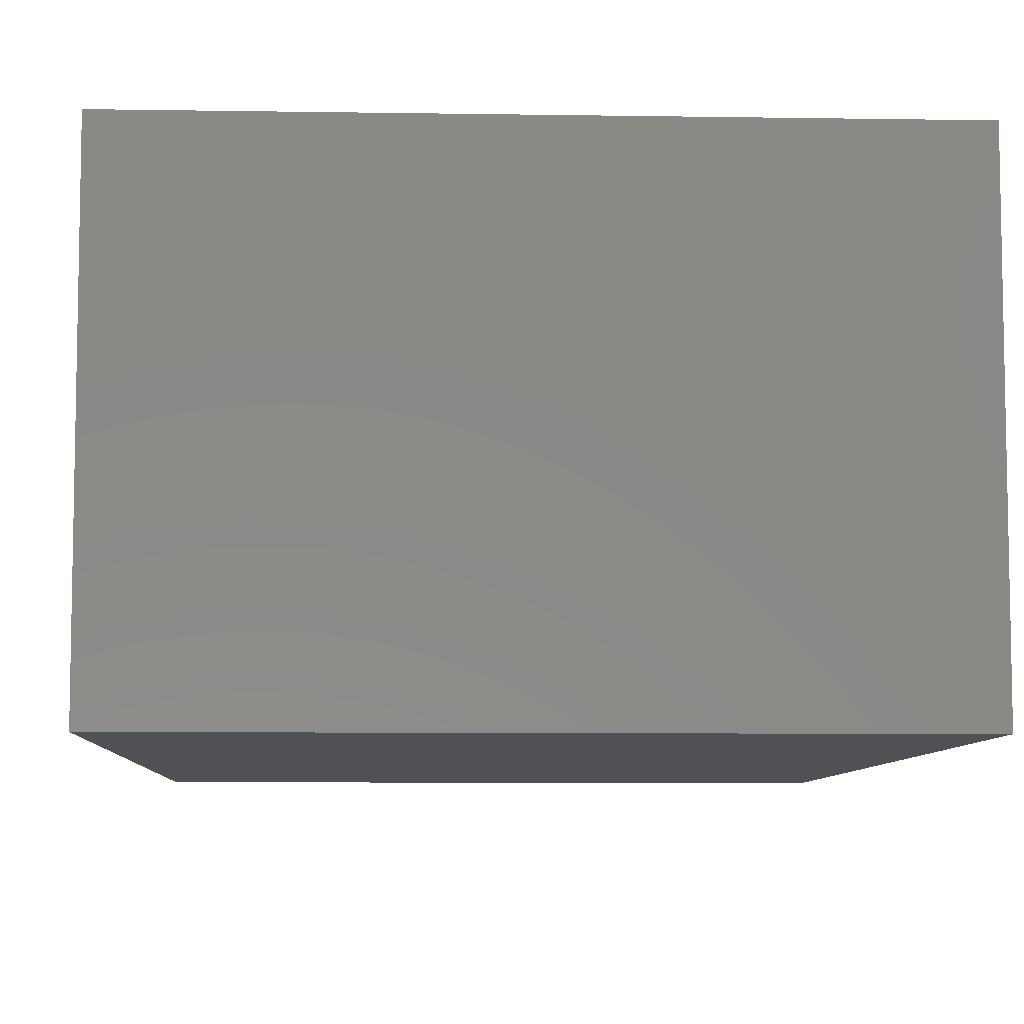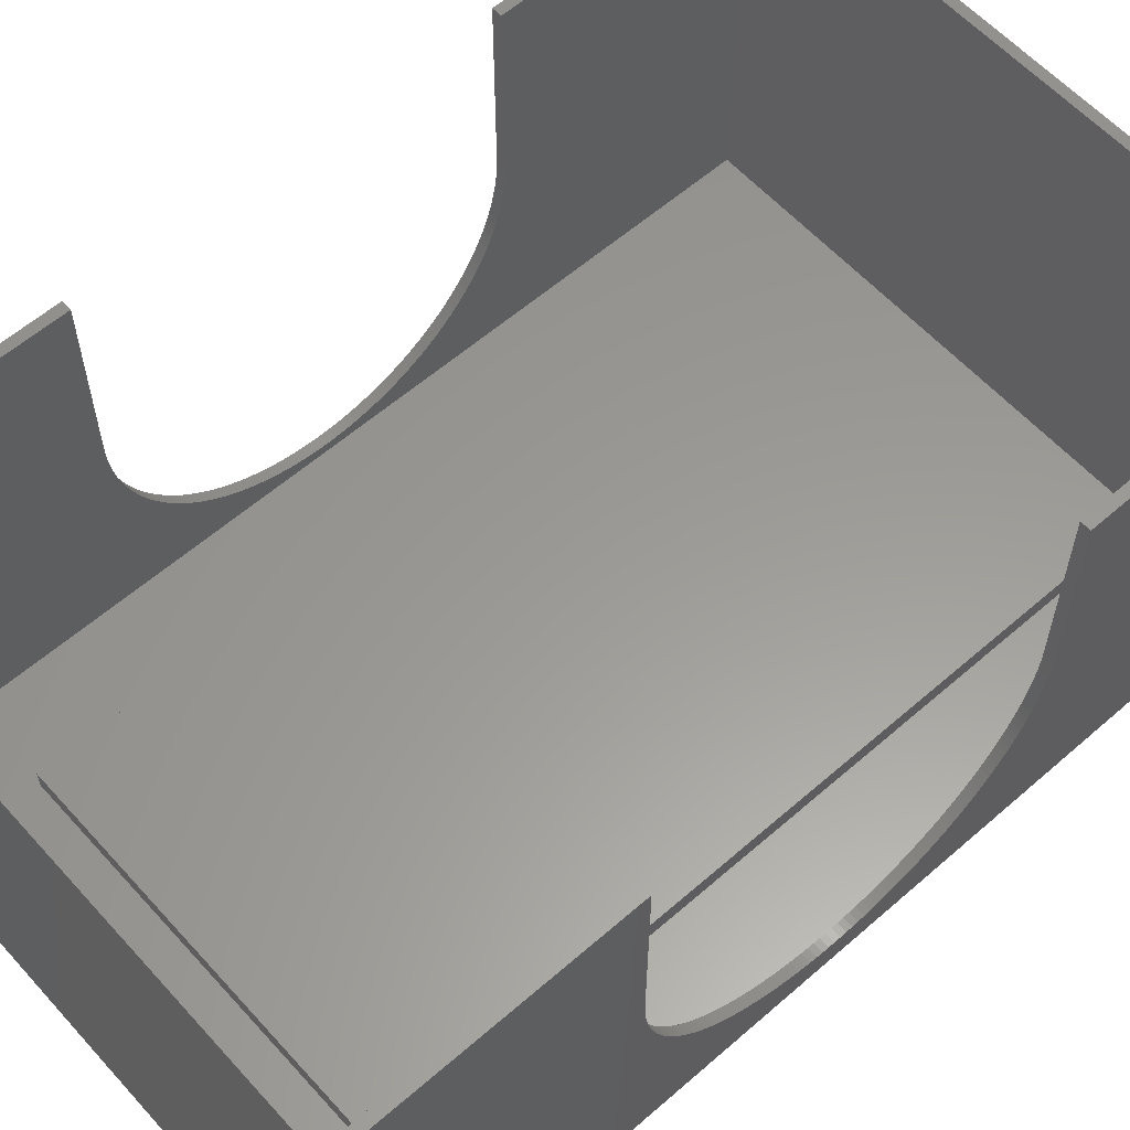
<metadata>
{"format":"stl","ext":"stl","renderer":"f3d","projection":"perspective","resolution":1024,"background":"white","views":[{"elev":-7.5,"azim":-2.6,"up":"+Z"},{"elev":59.5,"azim":-131.8,"up":"+Z"}]}
</metadata>
<code>
# stl→obj: 436 verts, 868 faces
v 0 66.46 21.74
v 0 93 41
v 0 93 0
v 0 66.49 22.37
v 0 66.5 23
v 0 66.41 21.12
v 0 66.34 20.49
v 0 66.25 19.87
v 0 66.15 19.25
v 0 66.02 18.64
v 0 65.87 18.03
v 0 65.71 17.42
v 0 65.52 16.82
v 0 65.32 16.23
v 0 65.1 15.64
v 0 64.86 15.06
v 0 64.6 14.48
v 0 64.32 13.92
v 0 64.03 13.36
v 0 63.71 12.82
v 0 63.39 12.28
v 0 63.04 11.76
v 0 62.68 11.24
v 0 62.3 10.74
v 0 61.91 10.25
v 0 61.5 9.774
v 0 61.08 9.309
v 0 60.64 8.858
v 0 60.19 8.421
v 0 59.73 7.998
v 0 59.25 7.59
v 0 58.76 7.197
v 0 58.26 6.82
v 0 57.74 6.458
v 0 57.22 6.113
v 0 56.68 5.785
v 0 56.14 5.474
v 0 55.58 5.18
v 0 55.02 4.903
v 0 54.44 4.645
v 0 53.86 4.404
v 0 53.27 4.182
v 0 52.68 3.979
v 0 52.08 3.794
v 0 51.47 3.628
v 0 50.86 3.482
v 0 50.25 3.354
v 0 49.63 3.246
v 0 49.01 3.158
v 0 48.38 3.089
v 0 47.76 3.039
v 0 47.13 3.01
v 0 46.5 3
v 0 0 0
v 0 45.87 3.01
v 0 45.24 3.039
v 0 44.62 3.089
v 0 43.99 3.158
v 0 43.37 3.246
v 0 42.75 3.354
v 0 42.14 3.482
v 0 41.53 3.628
v 0 40.92 3.794
v 0 40.32 3.979
v 0 39.73 4.182
v 0 39.14 4.404
v 0 38.56 4.645
v 0 37.98 4.903
v 0 37.42 5.18
v 0 36.86 5.474
v 0 36.32 5.785
v 0 35.78 6.113
v 0 35.26 6.458
v 0 34.74 6.82
v 0 34.24 7.197
v 0 33.75 7.59
v 0 33.27 7.998
v 0 32.81 8.421
v 0 32.36 8.858
v 0 31.92 9.309
v 0 31.5 9.774
v 0 31.09 10.25
v 0 30.7 10.74
v 0 30.32 11.24
v 0 29.96 11.76
v 0 29.61 12.28
v 0 29.29 12.82
v 0 28.97 13.36
v 0 28.68 13.92
v 0 28.4 14.48
v 0 28.14 15.06
v 0 27.9 15.64
v 0 27.68 16.23
v 0 27.48 16.82
v 0 27.29 17.42
v 0 27.13 18.03
v 0 26.98 18.64
v 0 26.85 19.25
v 0 26.75 19.87
v 0 26.66 20.49
v 0 26.59 21.12
v 0 26.54 21.74
v 0 0 41
v 0 26.51 22.37
v 0 26.5 23
v 0 26.5 41
v 0 66.5 41
v 1 26.5 41
v 1 1 41
v 60 1 41
v 61 26.5 41
v 60 26.5 41
v 61 0 41
v 61 93 41
v 60 92 41
v 61 66.5 41
v 1 92 41
v 1 66.5 41
v 60 66.5 41
v 61 26.5 23
v 61 66.5 23
v 61 66.49 22.37
v 61 66.46 21.74
v 61 93 0
v 61 66.41 21.12
v 61 66.34 20.49
v 61 66.25 19.87
v 61 66.15 19.25
v 61 66.02 18.64
v 61 65.87 18.03
v 61 65.71 17.42
v 61 65.52 16.82
v 61 65.32 16.23
v 61 65.1 15.64
v 61 64.86 15.06
v 61 64.6 14.48
v 61 64.32 13.92
v 61 64.03 13.36
v 61 63.71 12.82
v 61 63.39 12.28
v 61 63.04 11.76
v 61 62.68 11.24
v 61 62.3 10.74
v 61 61.91 10.25
v 61 61.5 9.774
v 61 61.08 9.309
v 61 60.64 8.858
v 61 60.19 8.421
v 61 59.73 7.998
v 61 59.25 7.59
v 61 58.76 7.197
v 61 58.26 6.82
v 61 57.74 6.458
v 61 57.22 6.113
v 61 56.68 5.785
v 61 56.14 5.474
v 61 55.58 5.18
v 61 55.02 4.903
v 61 54.44 4.645
v 61 53.86 4.404
v 61 53.27 4.182
v 61 52.68 3.979
v 61 52.08 3.794
v 61 51.47 3.628
v 61 50.86 3.482
v 61 50.25 3.354
v 61 49.63 3.246
v 61 49.01 3.158
v 61 48.38 3.089
v 61 47.76 3.039
v 61 47.13 3.01
v 61 46.5 3
v 61 0 0
v 61 45.87 3.01
v 61 45.24 3.039
v 61 26.51 22.37
v 61 26.54 21.74
v 61 26.59 21.12
v 61 26.66 20.49
v 61 26.75 19.87
v 61 26.85 19.25
v 61 26.98 18.64
v 61 27.13 18.03
v 61 27.29 17.42
v 61 27.48 16.82
v 61 27.68 16.23
v 61 27.9 15.64
v 61 28.14 15.06
v 61 28.4 14.48
v 61 28.68 13.92
v 61 28.97 13.36
v 61 29.29 12.82
v 61 29.61 12.28
v 61 29.96 11.76
v 61 30.32 11.24
v 61 30.7 10.74
v 61 31.09 10.25
v 61 31.5 9.774
v 61 31.92 9.309
v 61 44.62 3.089
v 61 43.99 3.158
v 61 43.37 3.246
v 61 42.75 3.354
v 61 42.14 3.482
v 61 41.53 3.628
v 61 40.92 3.794
v 61 40.32 3.979
v 61 39.73 4.182
v 61 39.14 4.404
v 61 38.56 4.645
v 61 37.98 4.903
v 61 37.42 5.18
v 61 36.86 5.474
v 61 36.32 5.785
v 61 35.78 6.113
v 61 35.26 6.458
v 61 34.74 6.82
v 61 34.24 7.197
v 61 33.75 7.59
v 61 33.27 7.998
v 61 32.81 8.421
v 61 32.36 8.858
v 1 26.5 23
v 1 66.5 23
v 1 66.49 22.37
v 1 92 2
v 1 66.46 21.74
v 1 66.41 21.12
v 1 66.34 20.49
v 1 66.25 19.87
v 1 66.15 19.25
v 1 66.02 18.64
v 1 65.87 18.03
v 1 65.71 17.42
v 1 65.52 16.82
v 1 65.32 16.23
v 1 65.1 15.64
v 1 64.86 15.06
v 1 64.6 14.48
v 1 64.32 13.92
v 1 64.03 13.36
v 1 63.71 12.82
v 1 63.39 12.28
v 1 63.04 11.76
v 1 62.68 11.24
v 1 62.3 10.74
v 1 61.91 10.25
v 1 61.5 9.774
v 1 61.08 9.309
v 1 60.64 8.858
v 1 60.19 8.421
v 1 59.73 7.998
v 1 59.25 7.59
v 1 58.76 7.197
v 1 58.26 6.82
v 1 57.74 6.458
v 1 57.22 6.113
v 1 56.68 5.785
v 1 56.14 5.474
v 1 55.58 5.18
v 1 55.02 4.903
v 1 54.44 4.645
v 1 53.86 4.404
v 1 53.27 4.182
v 1 52.68 3.979
v 1 52.08 3.794
v 1 51.47 3.628
v 1 50.86 3.482
v 1 50.25 3.354
v 1 49.63 3.246
v 1 49.01 3.158
v 1 48.38 3.089
v 1 47.76 3.039
v 1 47.13 3.01
v 1 46.5 3
v 1 1 2
v 1 45.87 3.01
v 1 26.51 22.37
v 1 26.54 21.74
v 1 26.59 21.12
v 1 26.66 20.49
v 1 26.75 19.87
v 1 26.85 19.25
v 1 26.98 18.64
v 1 27.13 18.03
v 1 27.29 17.42
v 1 27.48 16.82
v 1 27.68 16.23
v 1 27.9 15.64
v 1 28.14 15.06
v 1 28.4 14.48
v 1 28.68 13.92
v 1 28.97 13.36
v 1 29.29 12.82
v 1 29.61 12.28
v 1 29.96 11.76
v 1 30.32 11.24
v 1 30.7 10.74
v 1 31.09 10.25
v 1 31.5 9.774
v 1 31.92 9.309
v 1 45.24 3.039
v 1 44.62 3.089
v 1 43.99 3.158
v 1 43.37 3.246
v 1 42.75 3.354
v 1 42.14 3.482
v 1 41.53 3.628
v 1 40.92 3.794
v 1 40.32 3.979
v 1 39.73 4.182
v 1 39.14 4.404
v 1 38.56 4.645
v 1 37.98 4.903
v 1 37.42 5.18
v 1 36.86 5.474
v 1 36.32 5.785
v 1 35.78 6.113
v 1 35.26 6.458
v 1 34.74 6.82
v 1 34.24 7.197
v 1 33.75 7.59
v 1 33.27 7.998
v 1 32.81 8.421
v 1 32.36 8.858
v 60 66.49 22.37
v 60 92 2
v 60 66.5 23
v 60 66.46 21.74
v 60 66.41 21.12
v 60 66.34 20.49
v 60 66.25 19.87
v 60 66.15 19.25
v 60 66.02 18.64
v 60 65.87 18.03
v 60 65.71 17.42
v 60 65.52 16.82
v 60 65.32 16.23
v 60 65.1 15.64
v 60 64.86 15.06
v 60 64.6 14.48
v 60 64.32 13.92
v 60 64.03 13.36
v 60 63.71 12.82
v 60 63.39 12.28
v 60 63.04 11.76
v 60 62.68 11.24
v 60 62.3 10.74
v 60 61.91 10.25
v 60 61.5 9.774
v 60 61.08 9.309
v 60 60.64 8.858
v 60 60.19 8.421
v 60 59.73 7.998
v 60 59.25 7.59
v 60 58.76 7.197
v 60 58.26 6.82
v 60 57.74 6.458
v 60 57.22 6.113
v 60 56.68 5.785
v 60 56.14 5.474
v 60 55.58 5.18
v 60 55.02 4.903
v 60 54.44 4.645
v 60 53.86 4.404
v 60 53.27 4.182
v 60 52.68 3.979
v 60 52.08 3.794
v 60 51.47 3.628
v 60 50.86 3.482
v 60 50.25 3.354
v 60 49.63 3.246
v 60 49.01 3.158
v 60 48.38 3.089
v 60 47.76 3.039
v 60 47.13 3.01
v 60 46.5 3
v 60 1 2
v 60 45.87 3.01
v 60 45.24 3.039
v 60 44.62 3.089
v 60 43.99 3.158
v 60 43.37 3.246
v 60 42.75 3.354
v 60 42.14 3.482
v 60 41.53 3.628
v 60 40.92 3.794
v 60 40.32 3.979
v 60 39.73 4.182
v 60 39.14 4.404
v 60 38.56 4.645
v 60 37.98 4.903
v 60 37.42 5.18
v 60 36.86 5.474
v 60 36.32 5.785
v 60 35.78 6.113
v 60 35.26 6.458
v 60 34.74 6.82
v 60 34.24 7.197
v 60 33.75 7.59
v 60 33.27 7.998
v 60 32.81 8.421
v 60 32.36 8.858
v 60 31.92 9.309
v 60 31.5 9.774
v 60 31.09 10.25
v 60 30.7 10.74
v 60 30.32 11.24
v 60 29.96 11.76
v 60 29.61 12.28
v 60 29.29 12.82
v 60 28.97 13.36
v 60 28.68 13.92
v 60 28.4 14.48
v 60 28.14 15.06
v 60 27.9 15.64
v 60 27.68 16.23
v 60 27.48 16.82
v 60 27.29 17.42
v 60 27.13 18.03
v 60 26.98 18.64
v 60 26.85 19.25
v 60 26.75 19.87
v 60 26.66 20.49
v 60 26.59 21.12
v 60 26.54 21.74
v 60 26.51 22.37
v 60 26.5 23
v 51 83 2
v 10 83 2
v 10 10 2
v 51 10 2
v 10 83 4
v 10 10 4
v 51 10 4
v 51 83 4
f 1 2 3
f 2 4 5
f 2 1 4
f 3 6 1
f 3 7 6
f 3 8 7
f 3 9 8
f 3 10 9
f 3 11 10
f 3 12 11
f 3 13 12
f 3 14 13
f 3 15 14
f 3 16 15
f 3 17 16
f 3 18 17
f 3 19 18
f 3 20 19
f 3 21 20
f 3 22 21
f 3 23 22
f 3 24 23
f 3 25 24
f 3 26 25
f 3 27 26
f 3 28 27
f 3 29 28
f 3 30 29
f 3 31 30
f 3 32 31
f 3 33 32
f 3 34 33
f 3 35 34
f 3 36 35
f 3 37 36
f 3 38 37
f 3 39 38
f 3 40 39
f 3 41 40
f 3 42 41
f 3 43 42
f 3 44 43
f 3 45 44
f 3 46 45
f 3 47 46
f 3 48 47
f 3 49 48
f 3 50 49
f 3 51 50
f 3 52 51
f 3 53 52
f 54 53 3
f 53 54 55
f 55 54 56
f 54 57 56
f 54 58 57
f 54 59 58
f 54 60 59
f 54 61 60
f 54 62 61
f 54 63 62
f 54 64 63
f 54 65 64
f 54 66 65
f 54 67 66
f 54 68 67
f 54 69 68
f 54 70 69
f 54 71 70
f 54 72 71
f 54 73 72
f 54 74 73
f 54 75 74
f 54 76 75
f 54 77 76
f 54 78 77
f 54 79 78
f 54 80 79
f 54 81 80
f 54 82 81
f 54 83 82
f 54 84 83
f 54 85 84
f 54 86 85
f 54 87 86
f 54 88 87
f 54 89 88
f 54 90 89
f 54 91 90
f 54 92 91
f 54 93 92
f 54 94 93
f 54 95 94
f 54 96 95
f 54 97 96
f 54 98 97
f 54 99 98
f 54 100 99
f 54 101 100
f 54 102 101
f 103 102 54
f 102 103 104
f 104 103 105
f 105 103 106
f 2 5 107
f 108 106 109
f 110 111 112
f 111 110 113
f 109 113 110
f 109 103 113
f 103 109 106
f 114 115 116
f 114 117 115
f 2 117 114
f 107 117 2
f 117 107 118
f 116 115 119
f 111 113 120
f 121 114 116
f 122 114 121
f 123 114 122
f 114 123 124
f 125 124 123
f 126 124 125
f 127 124 126
f 128 124 127
f 129 124 128
f 130 124 129
f 131 124 130
f 132 124 131
f 133 124 132
f 134 124 133
f 135 124 134
f 136 124 135
f 137 124 136
f 138 124 137
f 139 124 138
f 140 124 139
f 141 124 140
f 142 124 141
f 143 124 142
f 144 124 143
f 145 124 144
f 146 124 145
f 147 124 146
f 148 124 147
f 149 124 148
f 150 124 149
f 151 124 150
f 152 124 151
f 153 124 152
f 154 124 153
f 155 124 154
f 156 124 155
f 157 124 156
f 158 124 157
f 159 124 158
f 160 124 159
f 161 124 160
f 162 124 161
f 163 124 162
f 164 124 163
f 165 124 164
f 166 124 165
f 167 124 166
f 168 124 167
f 169 124 168
f 170 124 169
f 171 124 170
f 172 124 171
f 173 172 174
f 173 174 175
f 113 176 120
f 113 177 176
f 173 177 113
f 177 173 178
f 178 173 179
f 179 173 180
f 180 173 181
f 181 173 182
f 182 173 183
f 183 173 184
f 184 173 185
f 185 173 186
f 186 173 187
f 187 173 188
f 188 173 189
f 189 173 190
f 190 173 191
f 191 173 192
f 192 173 193
f 193 173 194
f 194 173 195
f 195 173 196
f 196 173 197
f 197 173 198
f 198 173 199
f 172 173 124
f 200 173 175
f 201 173 200
f 202 173 201
f 203 173 202
f 204 173 203
f 205 173 204
f 206 173 205
f 207 173 206
f 208 173 207
f 209 173 208
f 210 173 209
f 211 173 210
f 212 173 211
f 213 173 212
f 214 173 213
f 215 173 214
f 216 173 215
f 217 173 216
f 218 173 217
f 219 173 218
f 220 173 219
f 221 173 220
f 222 173 221
f 199 173 222
f 54 124 173
f 124 54 3
f 54 113 103
f 113 54 173
f 124 2 114
f 2 124 3
f 108 109 223
f 224 117 118
f 225 117 224
f 117 225 226
f 227 226 225
f 228 226 227
f 229 226 228
f 230 226 229
f 231 226 230
f 232 226 231
f 233 226 232
f 234 226 233
f 235 226 234
f 236 226 235
f 237 226 236
f 238 226 237
f 239 226 238
f 240 226 239
f 241 226 240
f 242 226 241
f 243 226 242
f 244 226 243
f 245 226 244
f 246 226 245
f 247 226 246
f 248 226 247
f 249 226 248
f 250 226 249
f 251 226 250
f 252 226 251
f 253 226 252
f 254 226 253
f 255 226 254
f 256 226 255
f 257 226 256
f 258 226 257
f 259 226 258
f 260 226 259
f 261 226 260
f 262 226 261
f 263 226 262
f 264 226 263
f 265 226 264
f 266 226 265
f 267 226 266
f 268 226 267
f 269 226 268
f 270 226 269
f 271 226 270
f 272 226 271
f 273 226 272
f 274 226 273
f 275 226 274
f 276 275 277
f 109 278 223
f 276 278 109
f 278 276 279
f 279 276 280
f 280 276 281
f 281 276 282
f 282 276 283
f 283 276 284
f 284 276 285
f 285 276 286
f 286 276 287
f 287 276 288
f 288 276 289
f 289 276 290
f 290 276 291
f 291 276 292
f 292 276 293
f 293 276 294
f 294 276 295
f 295 276 296
f 296 276 297
f 297 276 298
f 298 276 299
f 299 276 300
f 300 276 301
f 275 276 226
f 302 276 277
f 303 276 302
f 304 276 303
f 305 276 304
f 306 276 305
f 307 276 306
f 308 276 307
f 309 276 308
f 310 276 309
f 311 276 310
f 312 276 311
f 313 276 312
f 314 276 313
f 315 276 314
f 316 276 315
f 317 276 316
f 318 276 317
f 319 276 318
f 320 276 319
f 321 276 320
f 322 276 321
f 323 276 322
f 324 276 323
f 325 276 324
f 301 276 325
f 326 115 327
f 115 326 328
f 327 329 326
f 327 330 329
f 327 331 330
f 327 332 331
f 327 333 332
f 327 334 333
f 327 335 334
f 327 336 335
f 327 337 336
f 327 338 337
f 327 339 338
f 327 340 339
f 327 341 340
f 327 342 341
f 327 343 342
f 327 344 343
f 327 345 344
f 327 346 345
f 327 347 346
f 327 348 347
f 327 349 348
f 327 350 349
f 327 351 350
f 327 352 351
f 327 353 352
f 327 354 353
f 327 355 354
f 327 356 355
f 327 357 356
f 327 358 357
f 327 359 358
f 327 360 359
f 327 361 360
f 327 362 361
f 327 363 362
f 327 364 363
f 327 365 364
f 327 366 365
f 327 367 366
f 327 368 367
f 327 369 368
f 327 370 369
f 327 371 370
f 327 372 371
f 327 373 372
f 327 374 373
f 327 375 374
f 327 376 375
f 327 377 376
f 378 377 327
f 377 378 379
f 378 380 379
f 378 381 380
f 378 382 381
f 378 383 382
f 378 384 383
f 378 385 384
f 378 386 385
f 378 387 386
f 378 388 387
f 378 389 388
f 378 390 389
f 378 391 390
f 378 392 391
f 378 393 392
f 378 394 393
f 378 395 394
f 378 396 395
f 378 397 396
f 378 398 397
f 378 399 398
f 378 400 399
f 378 401 400
f 378 402 401
f 378 403 402
f 378 404 403
f 378 405 404
f 378 406 405
f 378 407 406
f 378 408 407
f 378 409 408
f 378 410 409
f 378 411 410
f 378 412 411
f 378 413 412
f 378 414 413
f 378 415 414
f 378 416 415
f 378 417 416
f 378 418 417
f 378 419 418
f 378 420 419
f 378 421 420
f 378 422 421
f 378 423 422
f 378 424 423
f 378 425 424
f 378 426 425
f 378 427 426
f 110 427 378
f 427 110 428
f 428 110 112
f 115 328 119
f 327 429 378
f 327 430 429
f 430 226 431
f 226 430 327
f 432 378 429
f 431 378 432
f 431 276 378
f 276 431 226
f 378 109 110
f 109 378 276
f 226 115 117
f 115 226 327
f 39 262 261
f 262 39 40
f 363 159 158
f 159 363 364
f 49 272 271
f 272 49 50
f 373 169 168
f 169 373 374
f 30 253 252
f 253 30 31
f 354 150 149
f 150 354 355
f 6 227 1
f 227 6 228
f 330 123 329
f 123 330 125
f 10 231 9
f 231 10 232
f 334 128 333
f 128 334 129
f 23 244 22
f 244 23 245
f 347 141 346
f 141 347 142
f 287 95 286
f 95 287 94
f 185 419 184
f 419 185 418
f 51 274 273
f 274 51 52
f 375 171 170
f 171 375 376
f 42 265 264
f 265 42 43
f 366 162 161
f 162 366 367
f 48 271 270
f 271 48 49
f 372 168 167
f 168 372 373
f 46 269 268
f 269 46 47
f 370 166 165
f 166 370 371
f 34 257 256
f 257 34 35
f 358 154 153
f 154 358 359
f 36 259 258
f 259 36 37
f 360 156 155
f 156 360 361
f 28 251 250
f 251 28 29
f 352 148 147
f 148 352 353
f 33 256 255
f 256 33 34
f 357 153 152
f 153 357 358
f 32 255 254
f 255 32 33
f 356 152 151
f 152 356 357
f 4 224 5
f 224 4 225
f 326 121 328
f 121 326 122
f 12 233 11
f 233 12 234
f 336 130 335
f 130 336 131
f 18 239 17
f 239 18 240
f 342 136 341
f 136 342 137
f 24 245 23
f 245 24 246
f 348 142 347
f 142 348 143
f 53 277 275
f 277 53 55
f 377 174 172
f 174 377 379
f 59 306 305
f 306 59 60
f 383 203 202
f 203 383 384
f 71 318 317
f 318 71 72
f 395 215 214
f 215 395 396
f 44 267 266
f 267 44 45
f 368 164 163
f 164 368 369
f 40 263 262
f 263 40 41
f 364 160 159
f 160 364 365
f 47 270 269
f 270 47 48
f 371 167 166
f 167 371 372
f 37 260 259
f 260 37 38
f 361 157 156
f 157 361 362
f 38 261 260
f 261 38 39
f 362 158 157
f 158 362 363
f 35 258 257
f 258 35 36
f 359 155 154
f 155 359 360
f 29 252 251
f 252 29 30
f 353 149 148
f 149 353 354
f 13 234 12
f 234 13 235
f 337 131 336
f 131 337 132
f 15 236 14
f 236 15 237
f 339 133 338
f 133 339 134
f 9 230 8
f 230 9 231
f 333 127 332
f 127 333 128
f 1 225 4
f 225 1 227
f 329 122 326
f 122 329 123
f 7 228 6
f 228 7 229
f 331 125 330
f 125 331 126
f 14 235 13
f 235 14 236
f 338 132 337
f 132 338 133
f 11 232 10
f 232 11 233
f 335 129 334
f 129 335 130
f 21 242 20
f 242 21 243
f 345 139 344
f 139 345 140
f 19 240 18
f 240 19 241
f 343 137 342
f 137 343 138
f 16 237 15
f 237 16 238
f 340 134 339
f 134 340 135
f 22 243 21
f 243 22 244
f 346 140 345
f 140 346 141
f 26 247 25
f 247 26 248
f 350 144 349
f 144 350 145
f 28 249 27
f 249 28 250
f 352 146 351
f 146 352 147
f 52 275 274
f 275 52 53
f 376 172 171
f 172 376 377
f 57 304 303
f 304 57 58
f 381 201 200
f 201 381 382
f 69 316 315
f 316 69 70
f 393 213 212
f 213 393 394
f 296 86 295
f 86 296 85
f 194 410 193
f 410 194 409
f 73 320 319
f 320 73 74
f 397 217 216
f 217 397 398
f 279 104 278
f 104 279 102
f 177 427 176
f 427 177 426
f 281 101 280
f 101 281 100
f 179 425 178
f 425 179 424
f 280 102 279
f 102 280 101
f 178 426 177
f 426 178 425
f 286 96 285
f 96 286 95
f 184 420 183
f 420 184 419
f 289 93 288
f 93 289 92
f 187 417 186
f 417 187 416
f 50 273 272
f 273 50 51
f 374 170 169
f 170 374 375
f 43 266 265
f 266 43 44
f 367 163 162
f 163 367 368
f 45 268 267
f 268 45 46
f 369 165 164
f 165 369 370
f 41 264 263
f 264 41 42
f 365 161 160
f 161 365 366
f 31 254 253
f 254 31 32
f 355 151 150
f 151 355 356
f 8 229 7
f 229 8 230
f 332 126 331
f 126 332 127
f 20 241 19
f 241 20 242
f 344 138 343
f 138 344 139
f 17 238 16
f 238 17 239
f 341 135 340
f 135 341 136
f 27 248 26
f 248 27 249
f 351 145 350
f 145 351 146
f 25 246 24
f 246 25 247
f 349 143 348
f 143 349 144
f 55 302 277
f 302 55 56
f 379 175 174
f 175 379 380
f 58 305 304
f 305 58 59
f 382 202 201
f 202 382 383
f 63 310 309
f 310 63 64
f 387 207 206
f 207 387 388
f 294 88 293
f 88 294 87
f 192 412 191
f 412 192 411
f 298 84 297
f 84 298 83
f 196 408 195
f 408 196 407
f 77 324 323
f 324 77 78
f 401 221 220
f 221 401 402
f 76 323 322
f 323 76 77
f 400 220 219
f 220 400 401
f 282 100 281
f 100 282 99
f 180 424 179
f 424 180 423
f 288 94 287
f 94 288 93
f 186 418 185
f 418 186 417
f 290 92 289
f 92 290 91
f 188 416 187
f 416 188 415
f 56 303 302
f 303 56 57
f 380 200 175
f 200 380 381
f 60 307 306
f 307 60 61
f 384 204 203
f 204 384 385
f 61 308 307
f 308 61 62
f 385 205 204
f 205 385 386
f 65 312 311
f 312 65 66
f 389 209 208
f 209 389 390
f 62 309 308
f 309 62 63
f 386 206 205
f 206 386 387
f 70 317 316
f 317 70 71
f 394 214 213
f 214 394 395
f 66 313 312
f 313 66 67
f 390 210 209
f 210 390 391
f 295 87 294
f 87 295 86
f 193 411 192
f 411 193 410
f 297 85 296
f 85 297 84
f 195 409 194
f 409 195 408
f 78 325 324
f 325 78 79
f 402 222 221
f 222 402 403
f 74 321 320
f 321 74 75
f 398 218 217
f 218 398 399
f 72 319 318
f 319 72 73
f 396 216 215
f 216 396 397
f 278 105 223
f 105 278 104
f 176 428 120
f 428 176 427
f 283 99 282
f 99 283 98
f 181 423 180
f 423 181 422
f 285 97 284
f 97 285 96
f 183 421 182
f 421 183 420
f 284 98 283
f 98 284 97
f 182 422 181
f 422 182 421
f 64 311 310
f 311 64 65
f 388 208 207
f 208 388 389
f 292 90 291
f 90 292 89
f 190 414 189
f 414 190 413
f 291 91 290
f 91 291 90
f 189 415 188
f 415 189 414
f 299 83 298
f 83 299 82
f 197 407 196
f 407 197 406
f 300 82 299
f 82 300 81
f 198 406 197
f 406 198 405
f 325 80 301
f 80 325 79
f 222 404 199
f 404 222 403
f 301 81 300
f 81 301 80
f 199 405 198
f 405 199 404
f 75 322 321
f 322 75 76
f 399 219 218
f 219 399 400
f 67 314 313
f 314 67 68
f 391 211 210
f 211 391 392
f 68 315 314
f 315 68 69
f 392 212 211
f 212 392 393
f 293 89 292
f 89 293 88
f 191 413 190
f 413 191 412
f 5 118 107
f 118 5 224
f 328 116 119
f 116 328 121
f 223 106 108
f 106 223 105
f 120 112 111
f 112 120 428
f 431 433 430
f 433 431 434
f 433 435 436
f 435 433 434
f 435 429 436
f 429 435 432
f 429 433 436
f 433 429 430
f 431 435 434
f 435 431 432

</code>
